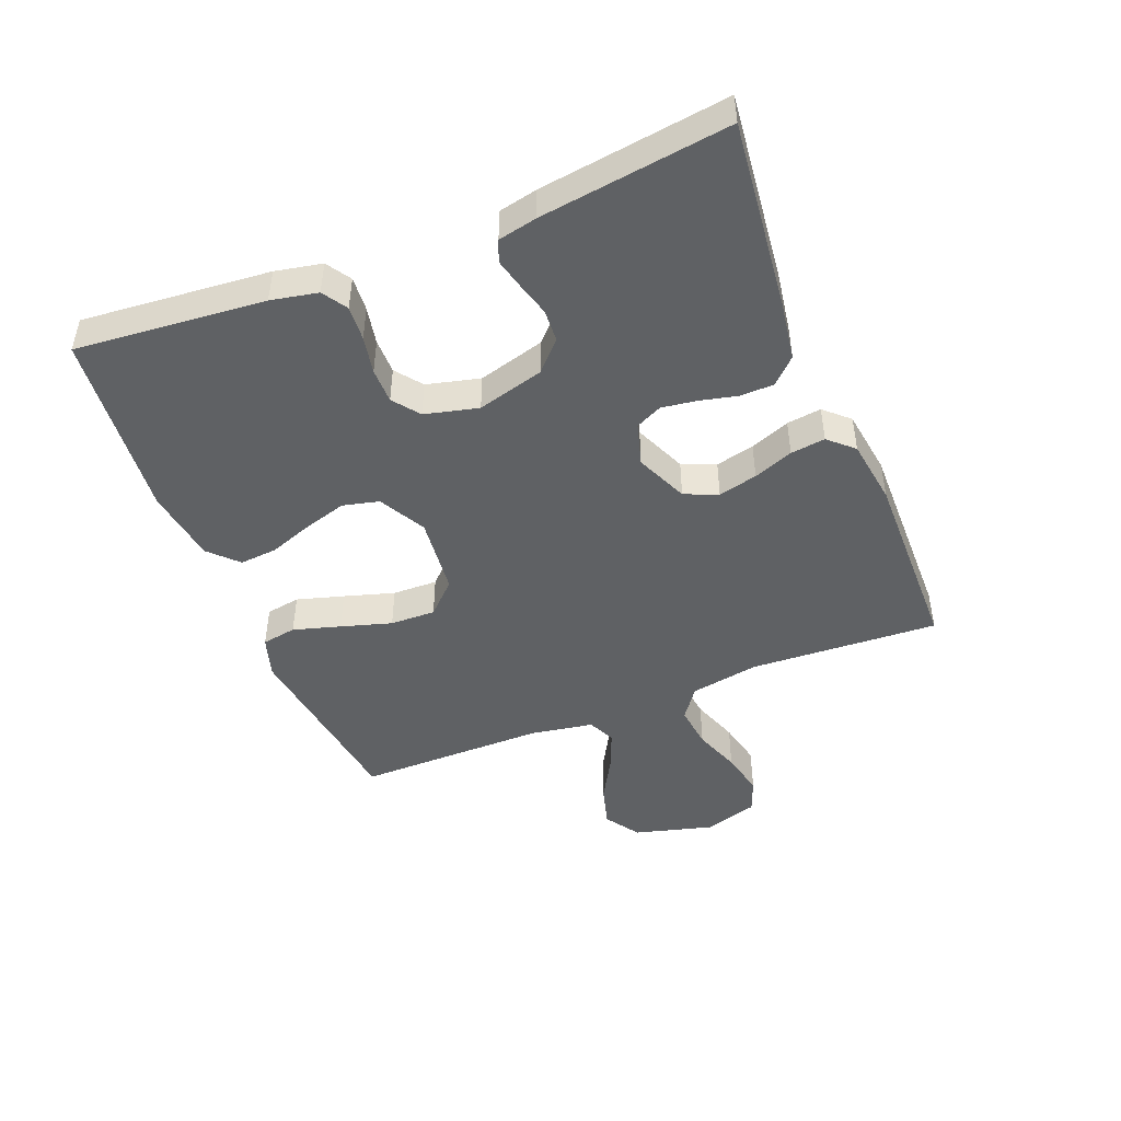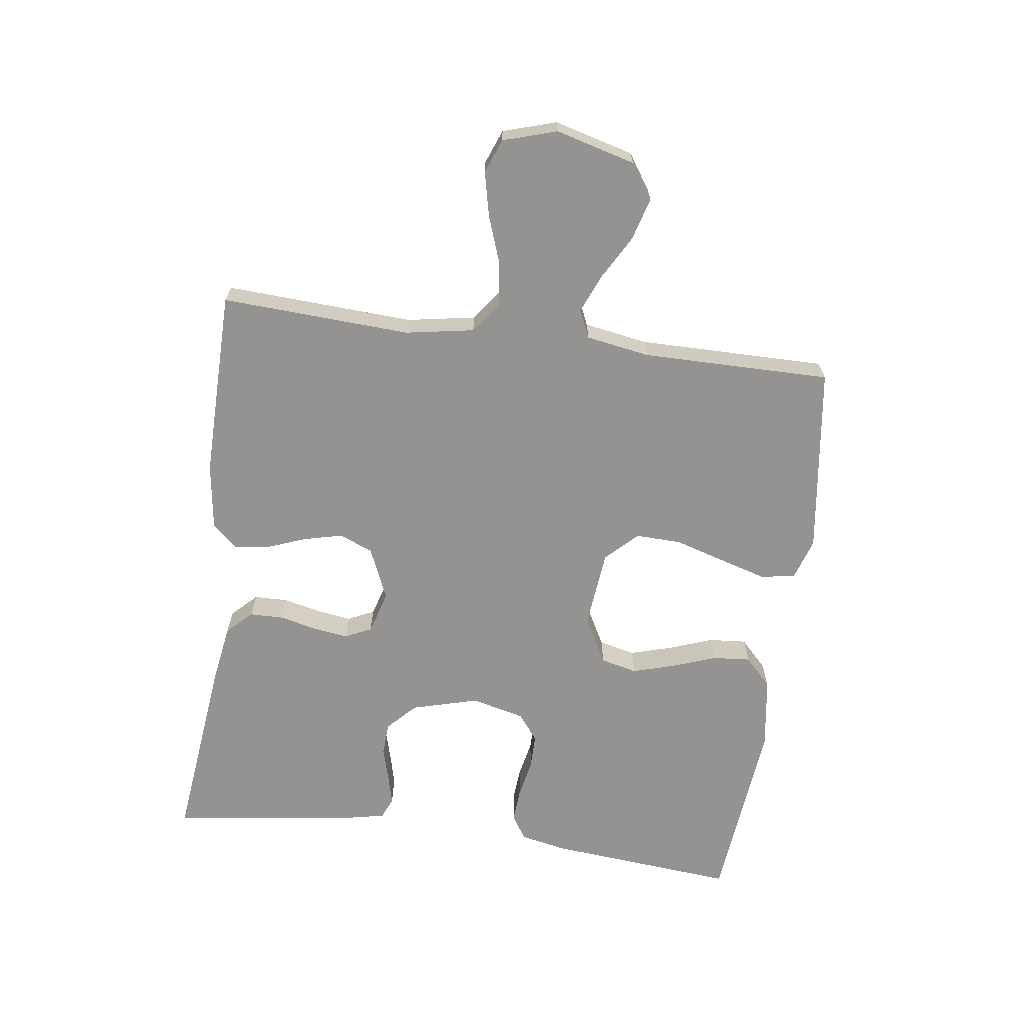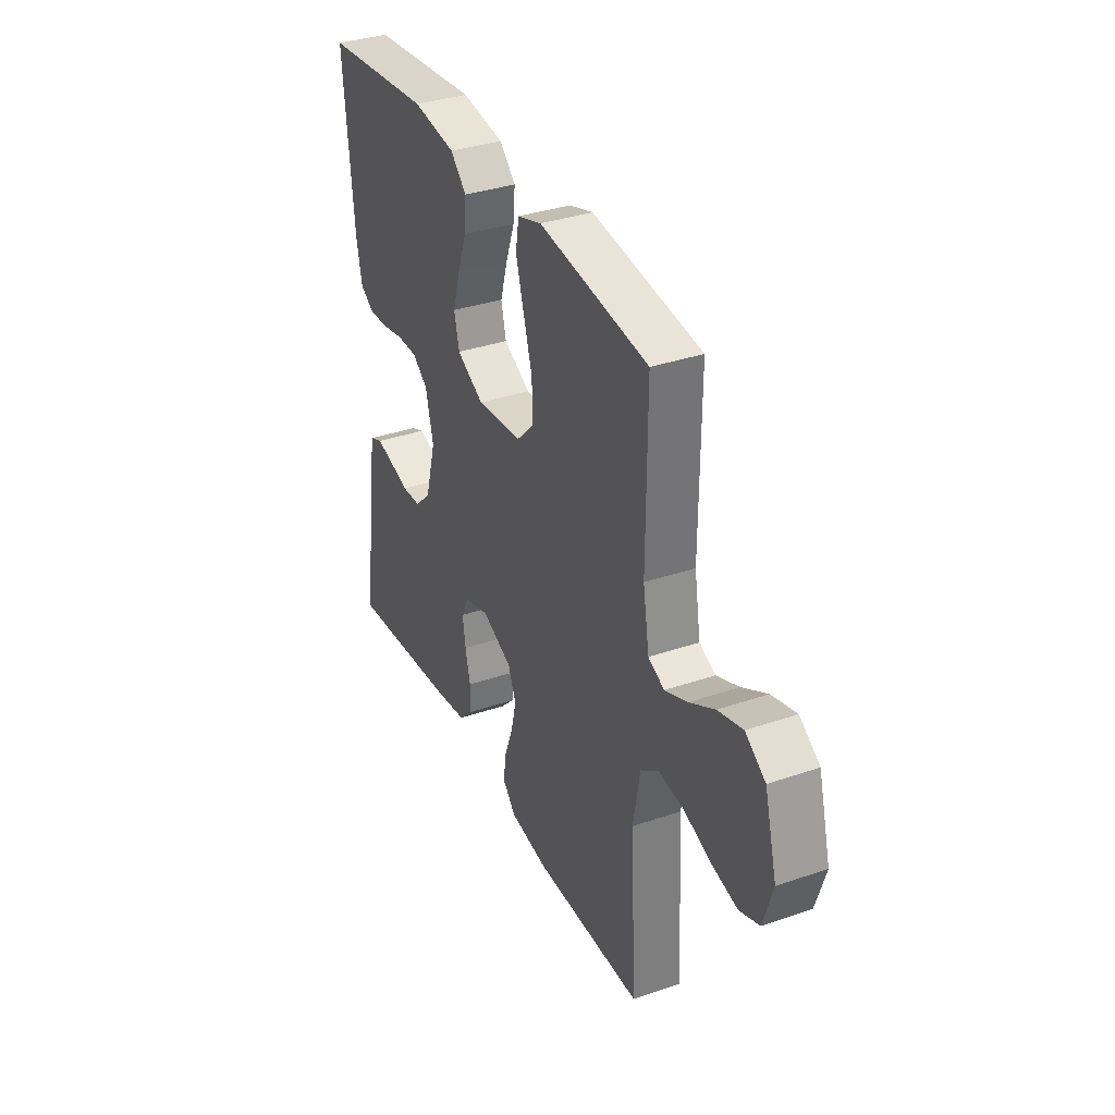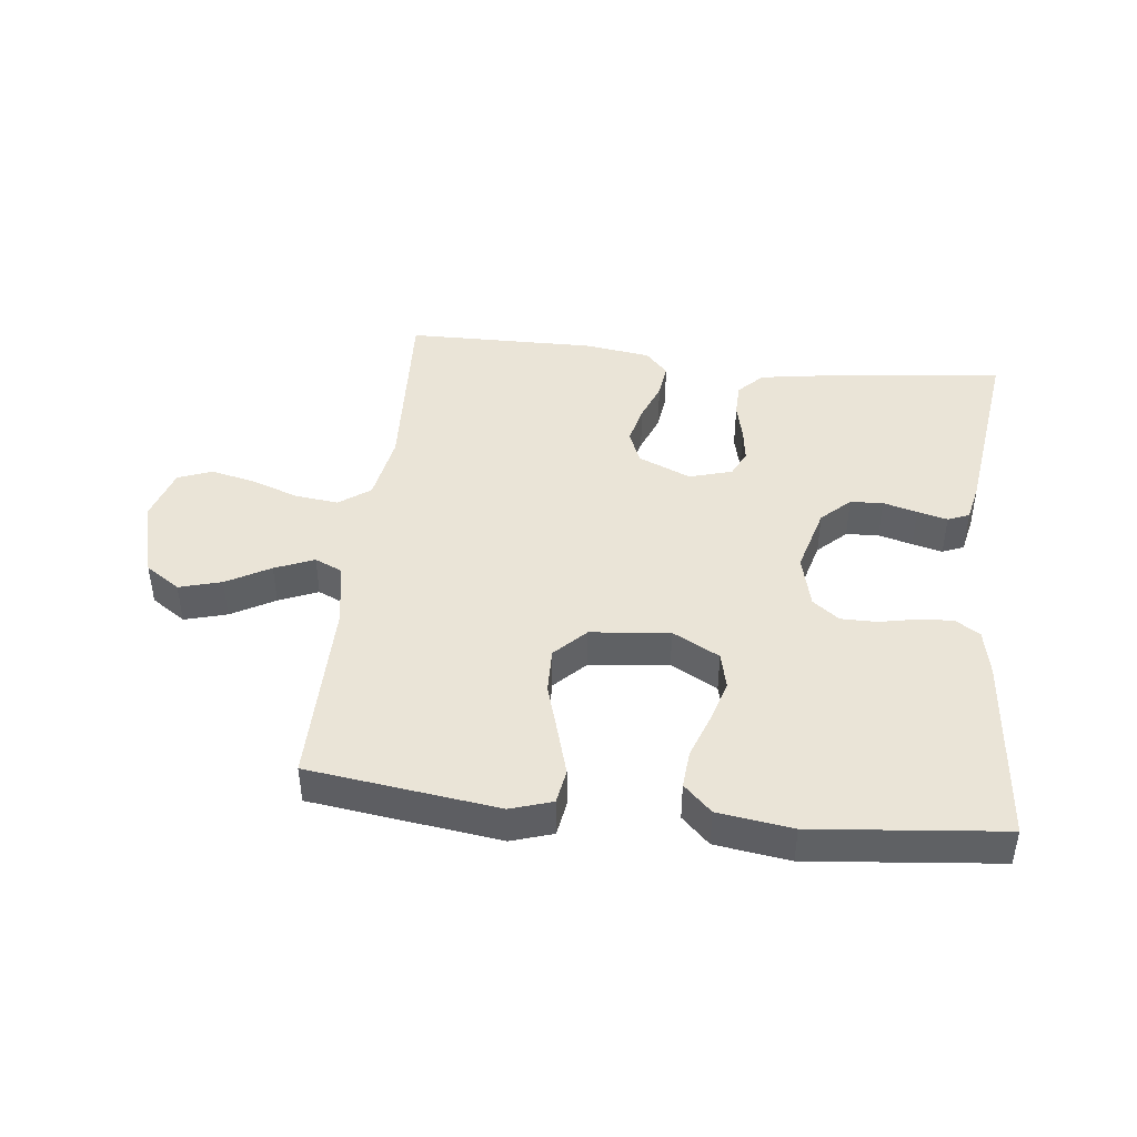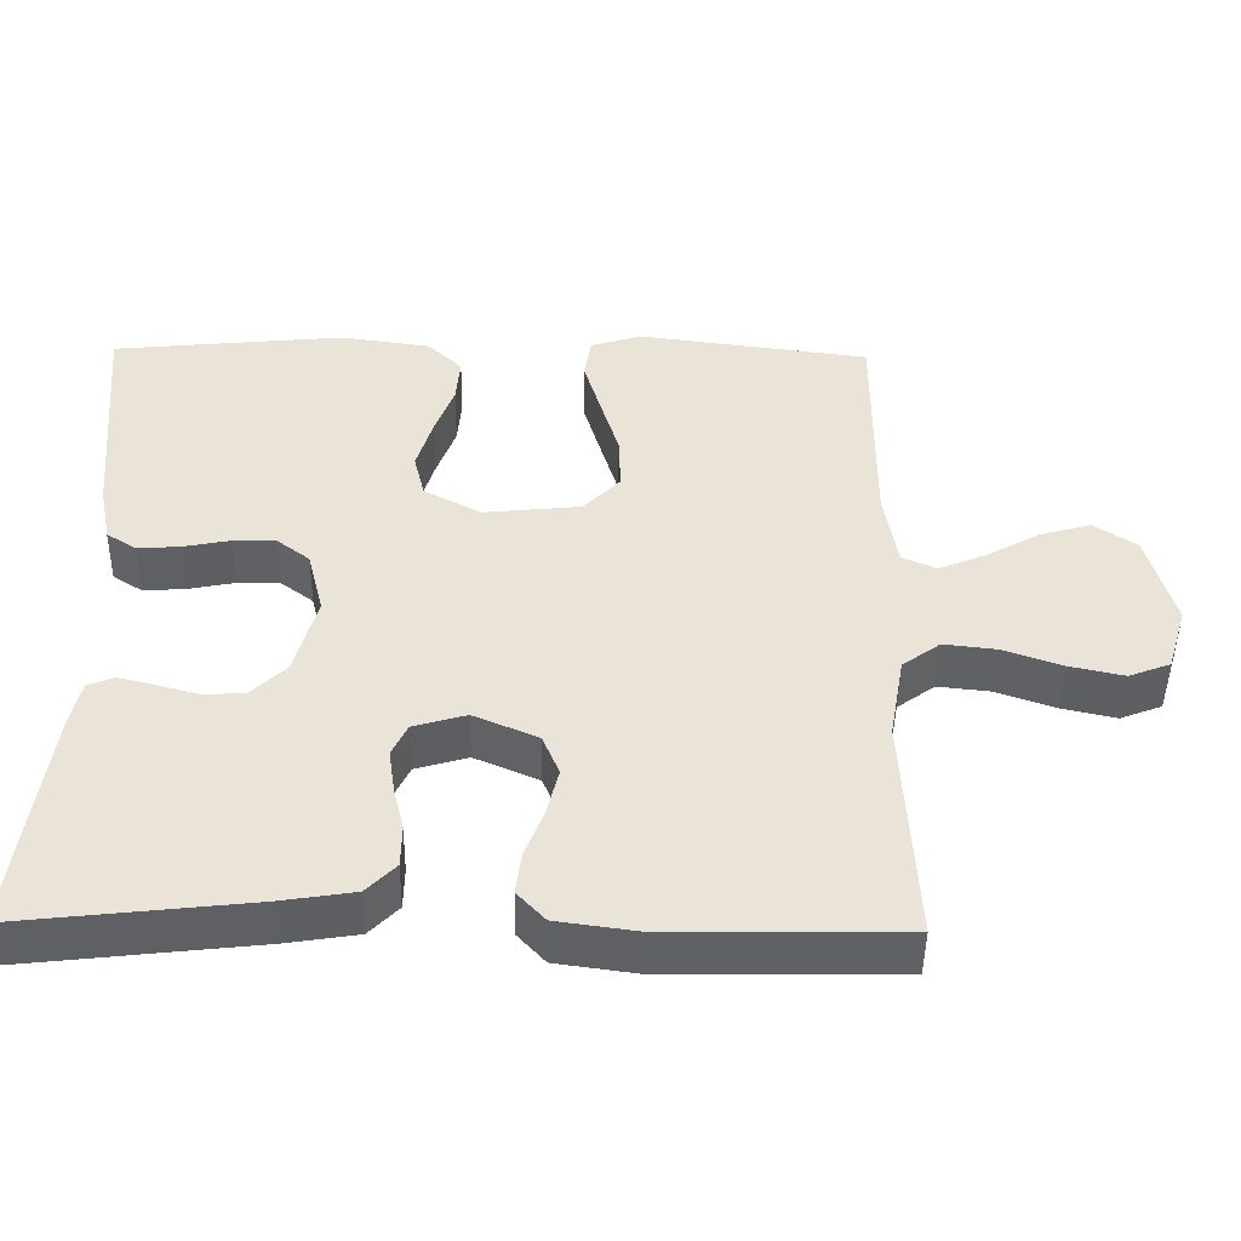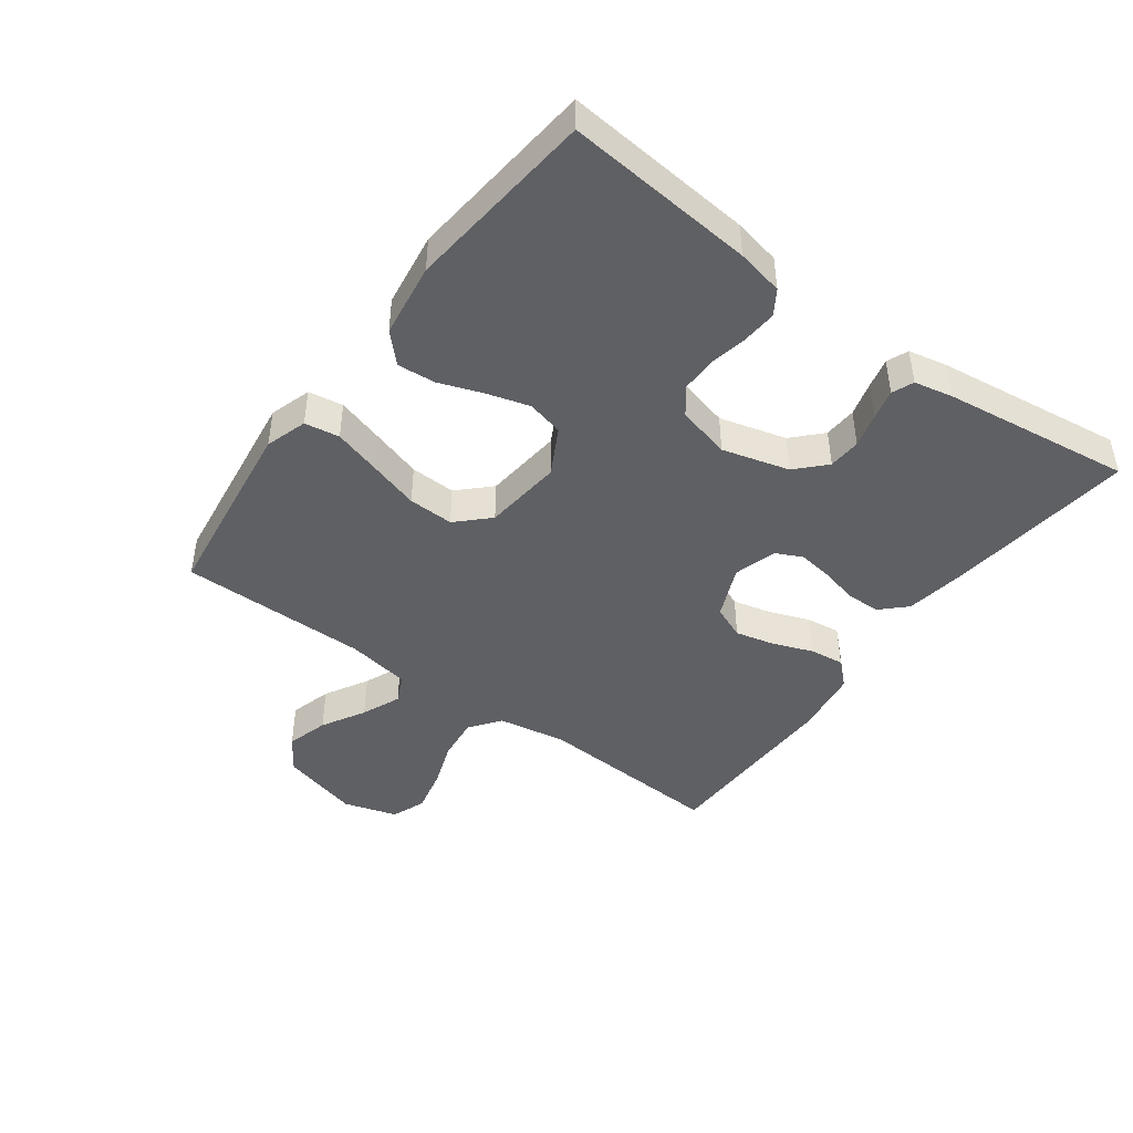
<metadata>
{"format":"obj","ext":"obj","renderer":"f3d","projection":"perspective","resolution":1024,"background":"white","views":[{"elev":-46.7,"azim":111.8,"up":"+Y"},{"elev":-66.8,"azim":-97.7,"up":"+Y"},{"elev":35.1,"azim":-114.6,"up":"+Z"},{"elev":43.7,"azim":6.5,"up":"+Y"},{"elev":-47.0,"azim":179.2,"up":"+Z"},{"elev":-44.8,"azim":53.6,"up":"+Y"}]}
</metadata>
<code>
v 0.5 0.07 0.5
v 0.473 0.07 0.2
v 0.458 0.07 0.126
v 0.419 0.07 0.101
v 0.364 0.07 0.105
v 0.304 0.07 0.117
v 0.248 0.07 0.117
v 0.206 0.07 0.085
v 0.185 0.07 0
v 0.214 0.07 -0.106
v 0.259 0.07 -0.149
v 0.311 0.07 -0.152
v 0.365 0.07 -0.137
v 0.413 0.07 -0.125
v 0.447 0.07 -0.139
v 0.46 0.07 -0.2
v 0.5 0.07 -0.5
v 0.2 0.07 -0.466
v 0.105 0.07 -0.451
v 0.067 0.07 -0.412
v 0.066 0.07 -0.358
v 0.08 0.07 -0.299
v 0.088 0.07 -0.243
v 0.068 0.07 -0.201
v 0 0.07 -0.181
v -0.083 0.07 -0.217
v -0.105 0.07 -0.27
v -0.09 0.07 -0.332
v -0.066 0.07 -0.395
v -0.059 0.07 -0.45
v -0.095 0.07 -0.489
v -0.2 0.07 -0.504
v -0.5 0.07 -0.5
v -0.484 0.07 -0.2
v -0.503 0.07 -0.091
v -0.552 0.07 -0.055
v -0.621 0.07 -0.063
v -0.696 0.07 -0.09
v -0.767 0.07 -0.106
v -0.821 0.07 -0.085
v -0.847 0.07 0
v -0.813 0.07 0.126
v -0.758 0.07 0.163
v -0.691 0.07 0.144
v -0.622 0.07 0.105
v -0.56 0.07 0.079
v -0.516 0.07 0.099
v -0.499 0.07 0.2
v -0.5 0.07 0.5
v -0.2 0.07 0.54
v -0.134 0.07 0.519
v -0.125 0.07 0.464
v -0.147 0.07 0.389
v -0.171 0.07 0.309
v -0.173 0.07 0.237
v -0.125 0.07 0.188
v 0 0.07 0.175
v 0.074 0.07 0.215
v 0.088 0.07 0.273
v 0.068 0.07 0.341
v 0.043 0.07 0.41
v 0.038 0.07 0.47
v 0.082 0.07 0.513
v 0.2 0.07 0.53
v 0.5 0 0.5
v 0.473 0 0.2
v 0.458 0 0.126
v 0.419 0 0.101
v 0.364 0 0.105
v 0.304 0 0.117
v 0.248 0 0.117
v 0.206 0 0.085
v 0.185 0 0
v 0.214 0 -0.106
v 0.259 0 -0.149
v 0.311 0 -0.152
v 0.365 0 -0.137
v 0.413 0 -0.125
v 0.447 0 -0.139
v 0.46 0 -0.2
v 0.5 0 -0.5
v 0.2 0 -0.466
v 0.105 0 -0.451
v 0.067 0 -0.412
v 0.066 0 -0.358
v 0.08 0 -0.299
v 0.088 0 -0.243
v 0.068 0 -0.201
v 0 0 -0.181
v -0.083 0 -0.217
v -0.105 0 -0.27
v -0.09 0 -0.332
v -0.066 0 -0.395
v -0.059 0 -0.45
v -0.095 0 -0.489
v -0.2 0 -0.504
v -0.5 0 -0.5
v -0.484 0 -0.2
v -0.503 0 -0.091
v -0.552 0 -0.055
v -0.621 0 -0.063
v -0.696 0 -0.09
v -0.767 0 -0.106
v -0.821 0 -0.085
v -0.847 0 0
v -0.813 0 0.126
v -0.758 0 0.163
v -0.691 0 0.144
v -0.622 0 0.105
v -0.56 0 0.079
v -0.516 0 0.099
v -0.499 0 0.2
v -0.5 0 0.5
v -0.2 0 0.54
v -0.134 0 0.519
v -0.125 0 0.464
v -0.147 0 0.389
v -0.171 0 0.309
v -0.173 0 0.237
v -0.125 0 0.188
v 0 0 0.175
v 0.074 0 0.215
v 0.088 0 0.273
v 0.068 0 0.341
v 0.043 0 0.41
v 0.038 0 0.47
v 0.082 0 0.513
v 0.2 0 0.53
f 60 61 62 63
f 59 60 63 64
f 58 59 64 1
f 51 52 53 54
f 49 50 51 54
f 48 49 54 55
f 47 48 55 56
f 42 43 44 45
f 42 45 46
f 41 42 46
f 40 41 46
f 37 38 39 40
f 36 37 40 46
f 35 36 46 47
f 31 32 33 34
f 28 29 30 31
f 27 28 31 34
f 26 27 34 35
f 19 20 21 22
f 19 22 23
f 18 19 23
f 17 18 23 24
f 15 16 17 24
f 12 13 14 15
f 3 4 5 6
f 3 6 7
f 58 1 2 3
f 57 58 3 7
f 25 26 35 47
f 12 15 24
f 11 12 24 25
f 10 11 25 47
f 56 57 7 8
f 9 10 47 56
f 8 9 56
f 127 126 125 124
f 128 127 124 123
f 65 128 123 122
f 118 117 116 115
f 118 115 114 113
f 119 118 113 112
f 120 119 112 111
f 109 108 107 106
f 110 109 106
f 110 106 105
f 110 105 104
f 104 103 102 101
f 110 104 101 100
f 111 110 100 99
f 98 97 96 95
f 95 94 93 92
f 98 95 92 91
f 99 98 91 90
f 86 85 84 83
f 87 86 83
f 87 83 82
f 88 87 82 81
f 88 81 80 79
f 79 78 77 76
f 70 69 68 67
f 71 70 67
f 67 66 65 122
f 71 67 122 121
f 111 99 90 89
f 88 79 76
f 89 88 76 75
f 111 89 75 74
f 72 71 121 120
f 120 111 74 73
f 120 73 72
f 1 65 66 2
f 2 66 67 3
f 3 67 68 4
f 4 68 69 5
f 5 69 70 6
f 6 70 71 7
f 7 71 72 8
f 8 72 73 9
f 9 73 74 10
f 10 74 75 11
f 11 75 76 12
f 12 76 77 13
f 13 77 78 14
f 14 78 79 15
f 15 79 80 16
f 16 80 81 17
f 17 81 82 18
f 18 82 83 19
f 19 83 84 20
f 20 84 85 21
f 21 85 86 22
f 22 86 87 23
f 23 87 88 24
f 24 88 89 25
f 25 89 90 26
f 26 90 91 27
f 27 91 92 28
f 28 92 93 29
f 29 93 94 30
f 30 94 95 31
f 31 95 96 32
f 32 96 97 33
f 33 97 98 34
f 34 98 99 35
f 35 99 100 36
f 36 100 101 37
f 37 101 102 38
f 38 102 103 39
f 39 103 104 40
f 40 104 105 41
f 41 105 106 42
f 42 106 107 43
f 43 107 108 44
f 44 108 109 45
f 45 109 110 46
f 46 110 111 47
f 47 111 112 48
f 48 112 113 49
f 49 113 114 50
f 50 114 115 51
f 51 115 116 52
f 52 116 117 53
f 53 117 118 54
f 54 118 119 55
f 55 119 120 56
f 56 120 121 57
f 57 121 122 58
f 58 122 123 59
f 59 123 124 60
f 60 124 125 61
f 61 125 126 62
f 62 126 127 63
f 63 127 128 64
f 64 128 65 1

</code>
